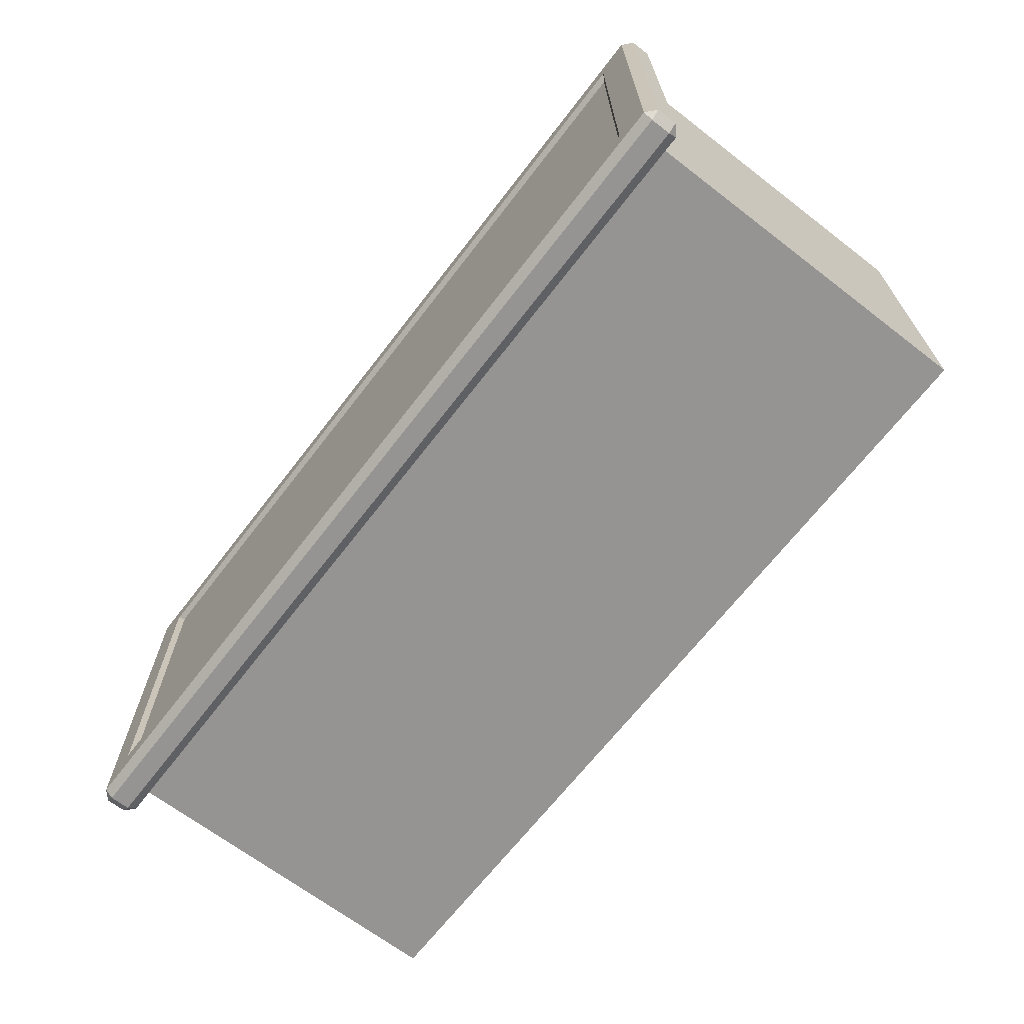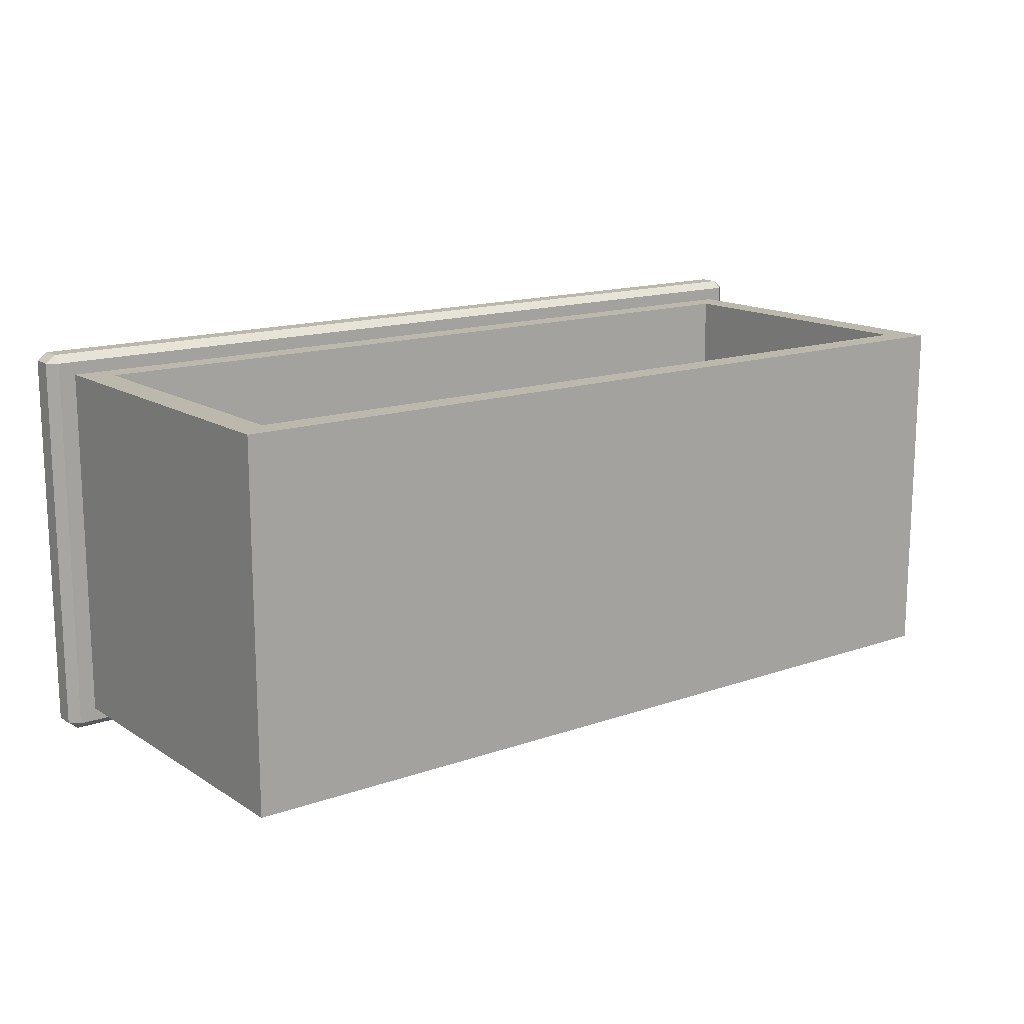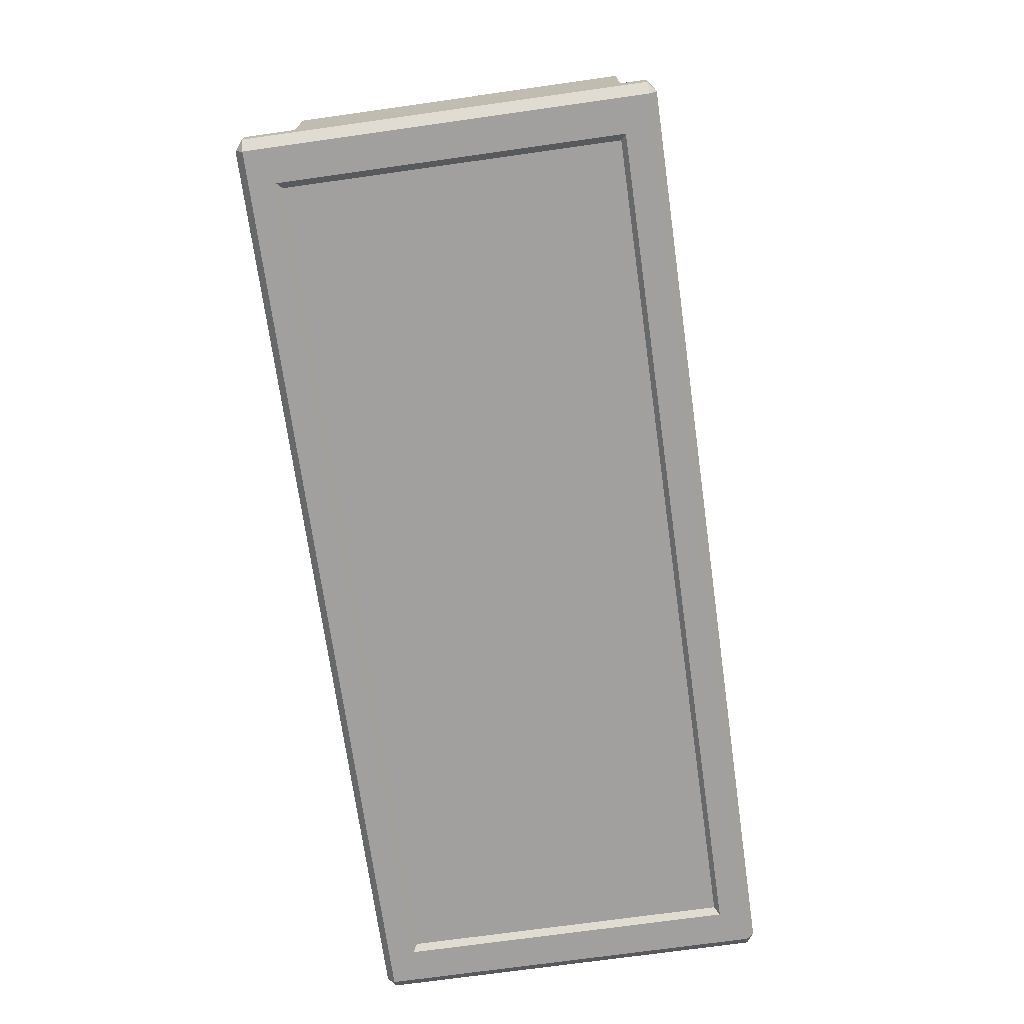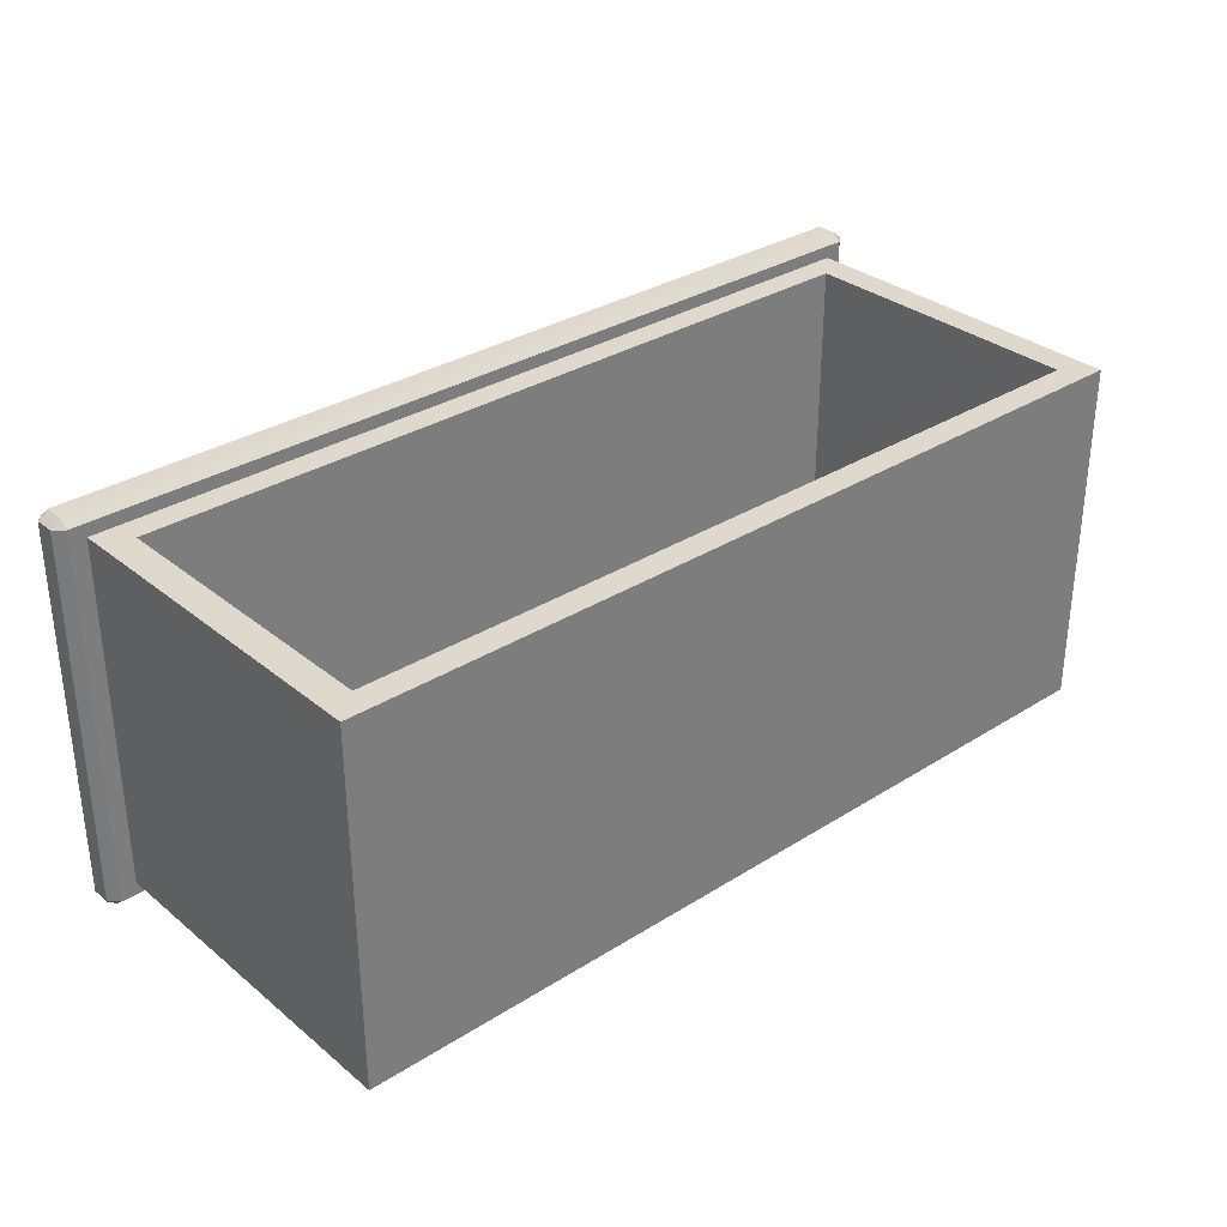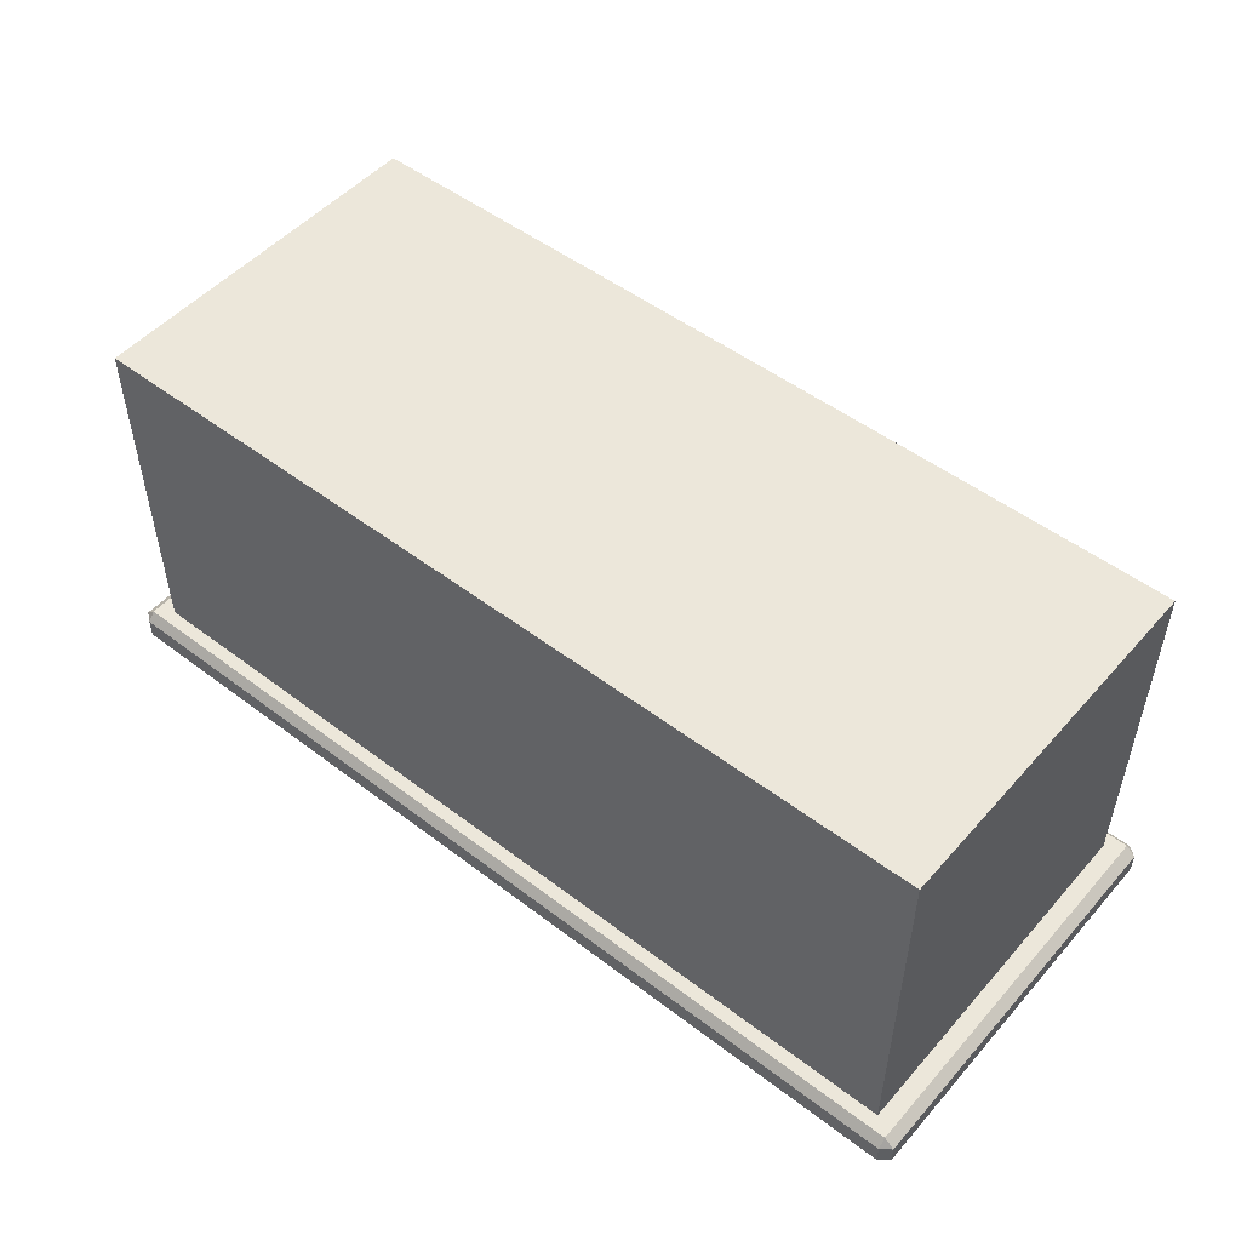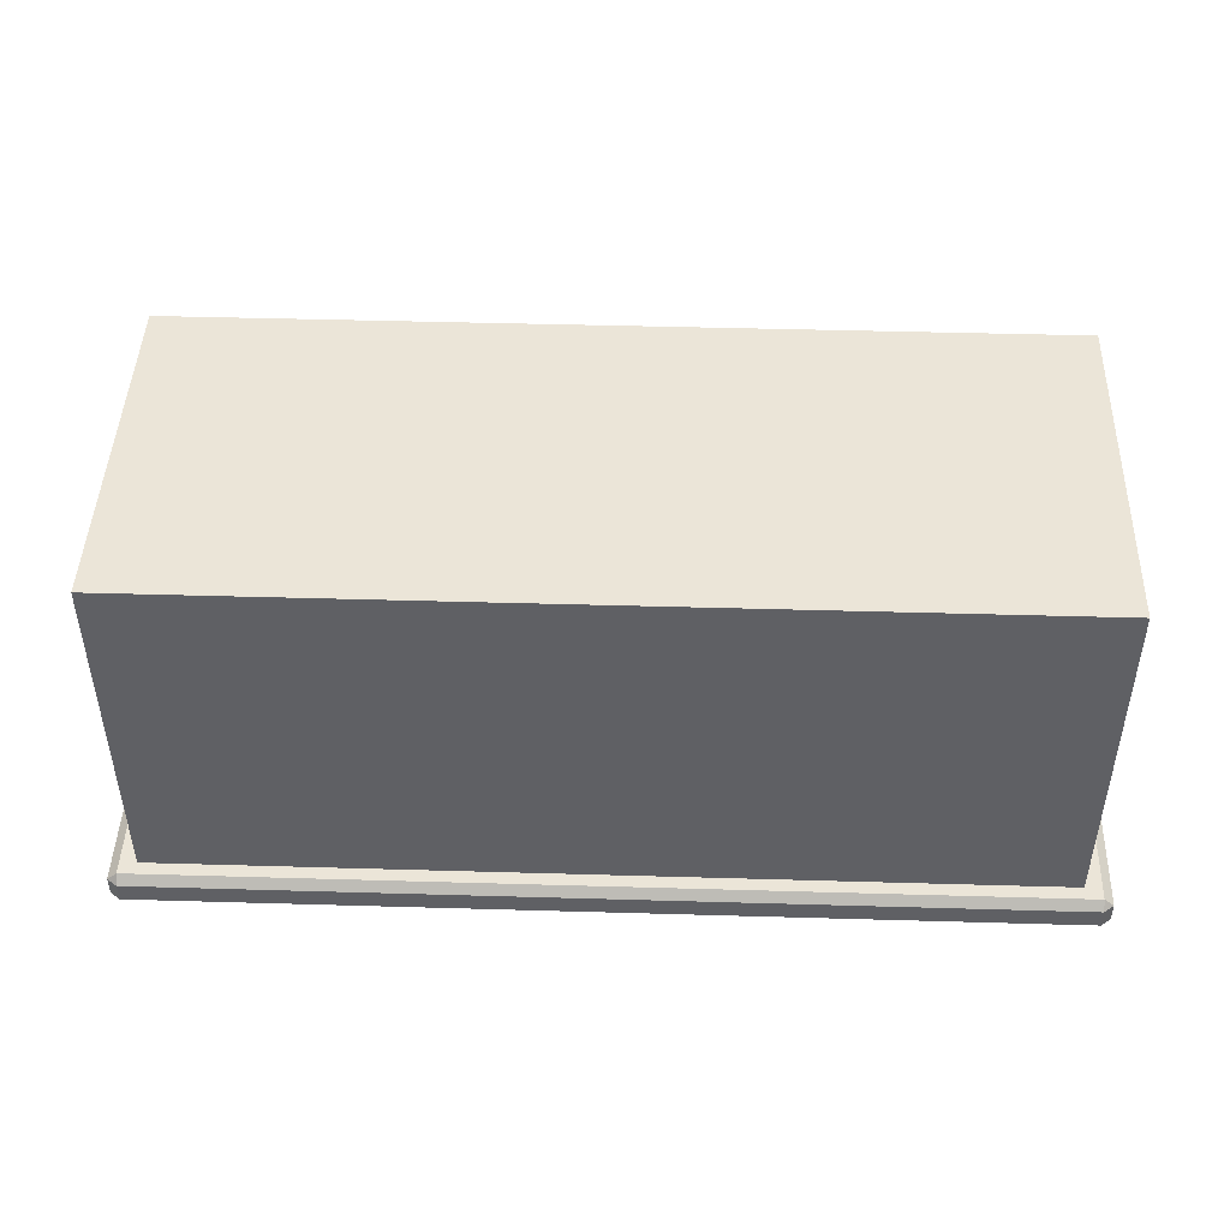
<metadata>
{"format":"obj","ext":"obj","renderer":"f3d","projection":"perspective","resolution":1024,"background":"white","views":[{"elev":-67.2,"azim":52.4,"up":"+Z"},{"elev":14.8,"azim":143.0,"up":"+Z"},{"elev":-71.9,"azim":-82.0,"up":"+Y"},{"elev":32.0,"azim":138.5,"up":"+Z"},{"elev":50.6,"azim":-140.2,"up":"+Y"},{"elev":45.8,"azim":-178.1,"up":"+Y"}]}
</metadata>
<code>
o DrawermeshSideTableDrawer_306_1_1_GeomSubset_0
v -0.2586 -0.1495 0.1833
v -0.2586 -0.1608 0.1833
v -0.2586 -0.1607 -0.03245
v -0.2586 -0.1495 -0.03245
v 0.2586 -0.1495 -0.03245
v 0.2586 -0.1607 -0.03245
v 0.2586 -0.1608 0.1833
v 0.2586 -0.1495 0.1833
v 0.2306 -0.1626 -0.01519
v -0.2306 -0.1626 -0.01519
v -0.2306 -0.1627 0.166
v 0.2306 -0.1627 0.166
v 0.253 -0.1495 0.1876
v 0.253 -0.1608 0.1876
v -0.253 -0.1608 0.1876
v -0.253 -0.1495 0.1876
v 0.2266 0.03826 0.176
v 0.2266 0.03833 -0.01226
v -0.2266 0.03833 -0.01226
v -0.2266 0.03826 0.176
v -0.253 -0.1495 -0.03676
v -0.253 -0.1607 -0.03676
v 0.253 -0.1607 -0.03676
v 0.253 -0.1495 -0.03676
v -0.253 -0.1445 0.1833
v 0.253 -0.1445 0.1833
v -0.253 -0.1445 -0.03245
v 0.253 -0.1445 -0.03245
v 0.253 -0.1658 0.1833
v -0.253 -0.1658 0.1833
v -0.253 -0.1657 -0.03246
v 0.253 -0.1657 -0.03246
v 0.2435 -0.1445 0.176
v -0.2435 -0.1445 0.176
v 0.2435 -0.1445 -0.02511
v -0.2435 -0.1445 -0.02511
v 0.2435 0.05342 -0.02505
v 0.2435 0.05335 0.1761
v -0.2435 0.05335 0.1761
v -0.2435 0.05342 -0.02505
v -0.2266 -0.1294 -0.01232
v -0.2266 -0.1294 0.176
v 0.2266 -0.1295 0.176
v 0.2266 -0.1294 -0.01232
v -0.2376 -0.1658 0.1714
v 0.2376 -0.1658 0.1714
v -0.2376 -0.1657 -0.02056
v 0.2376 -0.1657 -0.02056
v -0.2341 -0.1658 0.1687
v 0.2341 -0.1658 0.1687
v -0.2341 -0.1657 -0.01787
v 0.2341 -0.1657 -0.01787
v -0.04167 -0.1647 0.01624
v -0.04167 -0.1663 0.01624
v -0.04167 -0.1663 -0.01044
v -0.04167 -0.1647 -0.01044
v -0.04167 -0.1618 0.01625
v -0.04167 -0.1618 -0.01044
v 0.04167 -0.1663 -0.01044
v 0.04167 -0.1647 -0.01044
v 0.04167 -0.1618 -0.01044
v 0.04167 -0.1663 0.01624
v 0.04167 -0.1647 0.01624
v 0.04167 -0.1618 0.01625
v 0.04023 -0.1676 -0.009606
v -0.04023 -0.1676 -0.009606
v -0.04023 -0.1676 0.01541
v 0.04023 -0.1676 0.01541
f 1 3 2
f 1 4 3
f 5 7 6
f 5 8 7
f 9 11 10
f 9 12 11
f 13 15 14
f 13 16 15
f 17 19 18
f 17 20 19
f 21 23 22
f 21 24 23
f 16 25 1
f 13 8 26
f 4 27 21
f 24 28 5
f 14 29 7
f 15 2 30
f 3 22 31
f 23 6 32
f 26 16 13
f 26 25 16
f 25 4 1
f 25 27 4
f 24 27 28
f 24 21 27
f 8 28 26
f 8 5 28
f 14 30 29
f 14 15 30
f 2 31 30
f 2 3 31
f 32 22 23
f 32 31 22
f 29 6 7
f 29 32 6
f 1 15 16
f 1 2 15
f 7 13 14
f 7 8 13
f 21 3 4
f 21 22 3
f 5 23 24
f 5 6 23
f 33 25 26
f 33 34 25
f 35 33 26
f 35 26 28
f 34 27 25
f 34 36 27
f 36 28 27
f 36 35 28
f 37 39 38
f 37 40 39
f 36 39 40
f 36 34 39
f 35 40 37
f 35 36 40
f 33 37 38
f 33 35 37
f 20 41 19
f 20 42 41
f 43 34 33
f 43 42 34
f 17 43 33
f 17 33 38
f 20 38 39
f 20 17 38
f 42 20 39
f 42 39 34
f 41 18 19
f 41 44 18
f 42 44 41
f 42 43 44
f 43 18 44
f 43 17 18
f 45 29 30
f 45 46 29
f 47 45 30
f 47 30 31
f 48 47 31
f 48 31 32
f 46 32 29
f 46 48 32
f 49 46 45
f 49 50 46
f 50 48 46
f 51 45 47
f 51 49 45
f 52 47 48
f 52 51 47
f 50 52 48
f 12 52 50
f 12 9 52
f 9 51 52
f 9 10 51
f 10 49 51
f 10 11 49
f 11 50 49
f 11 12 50

</code>
